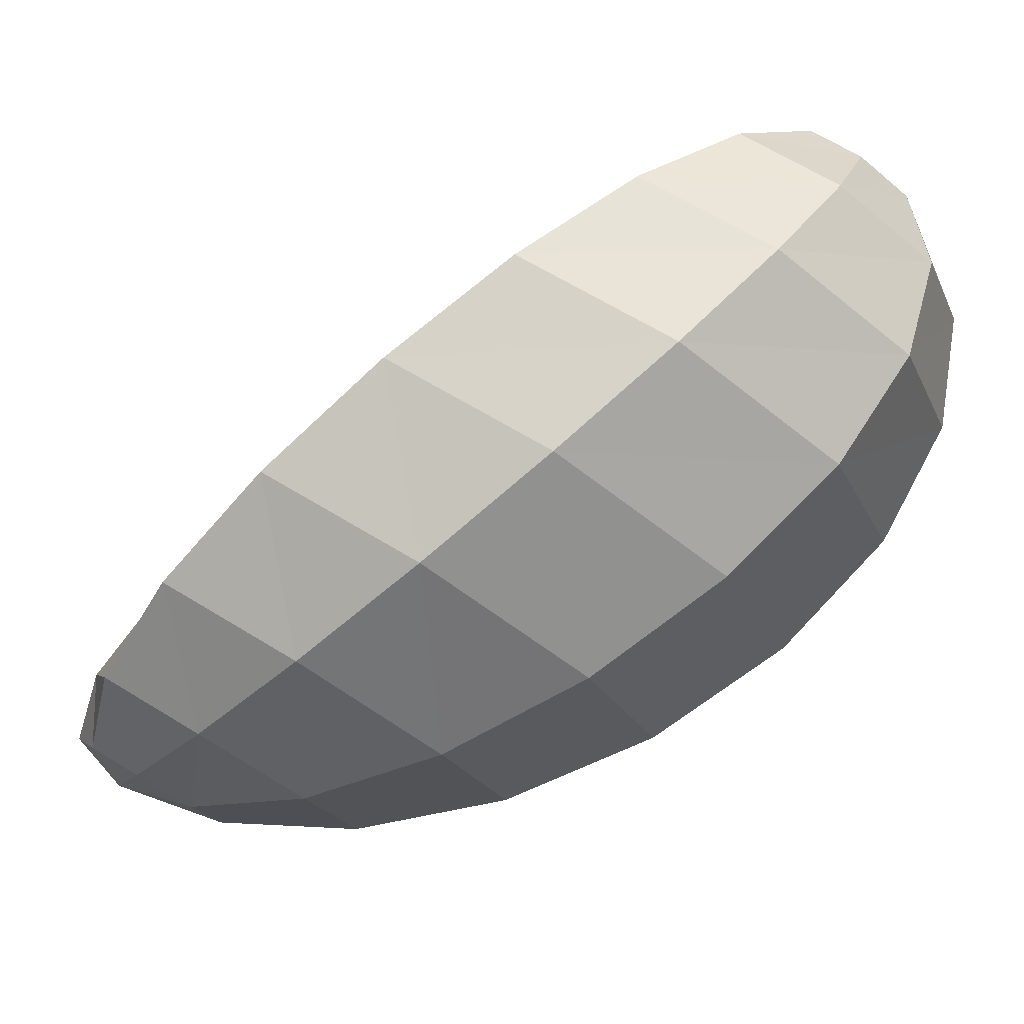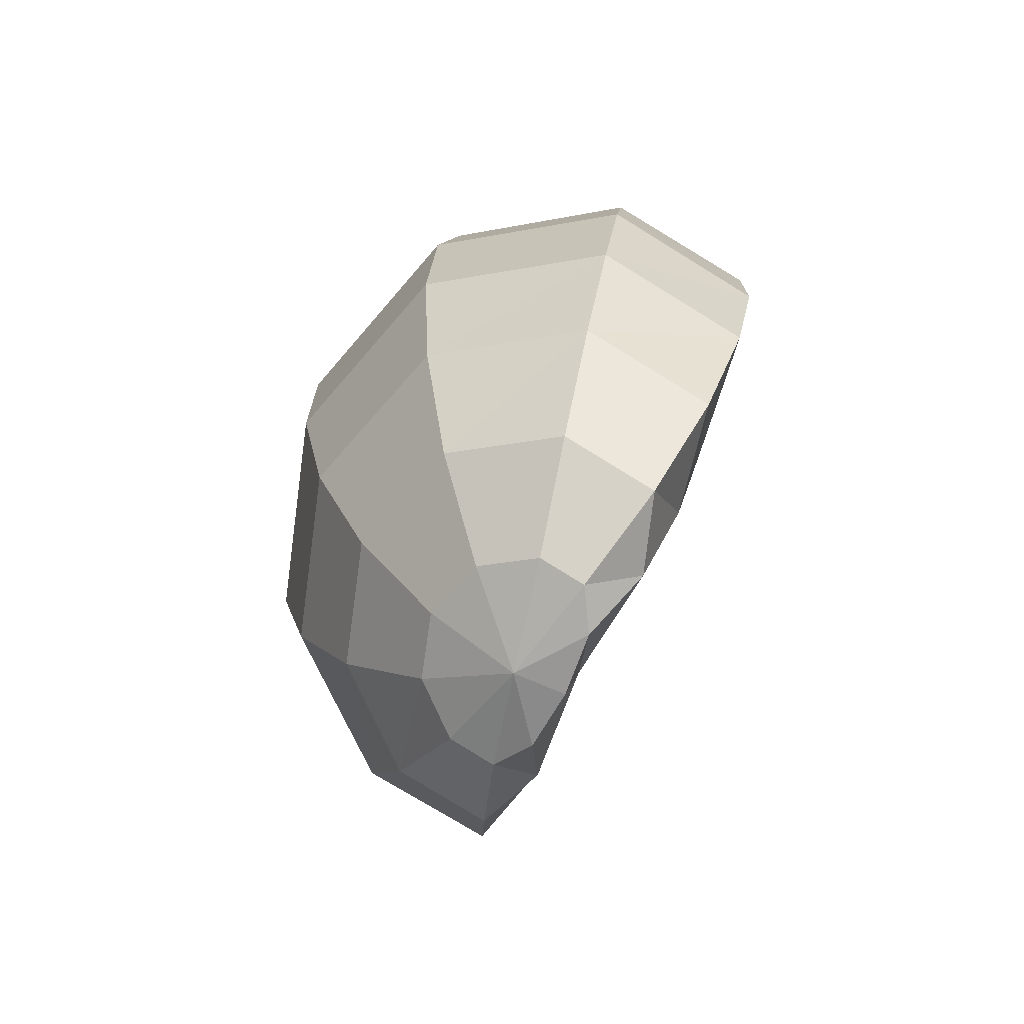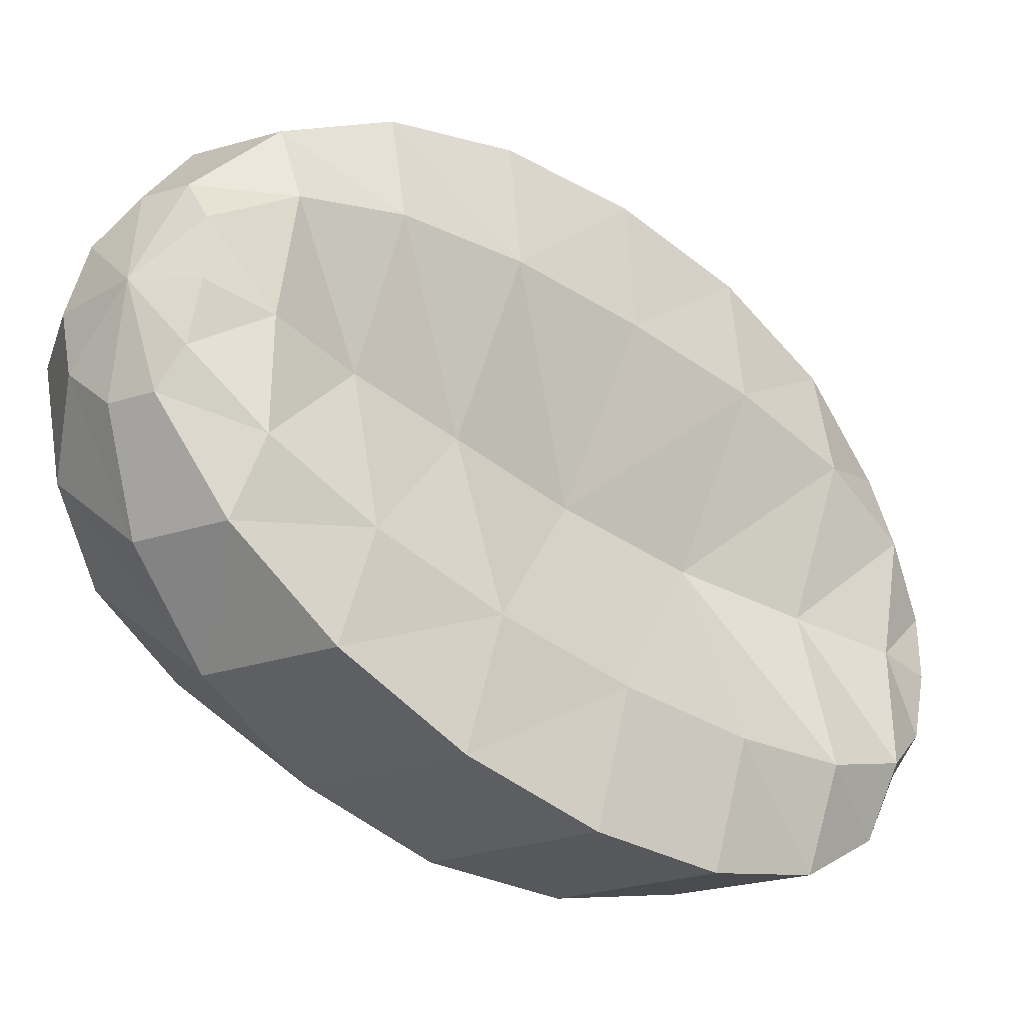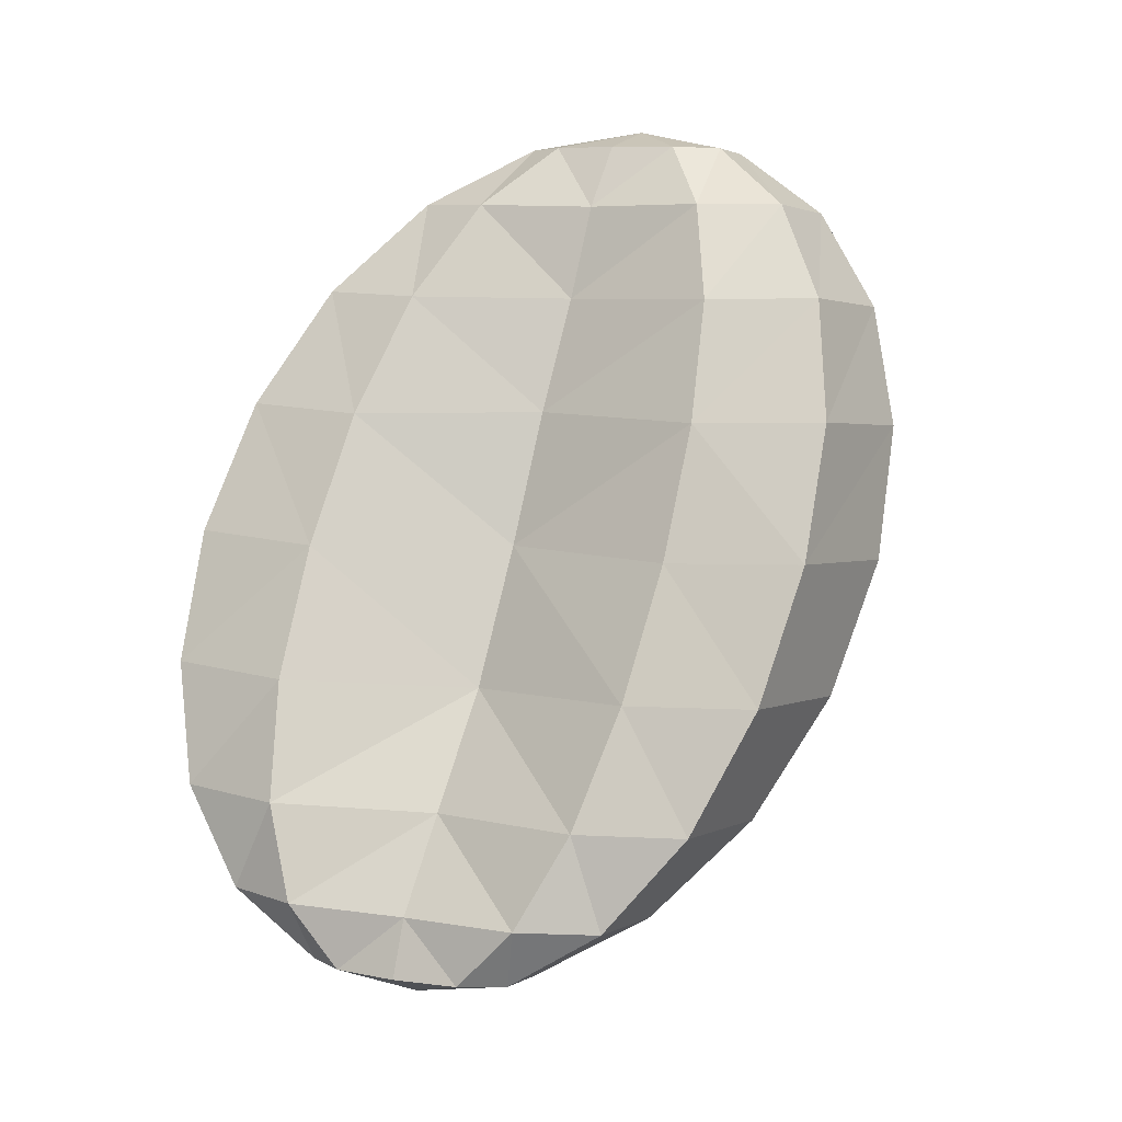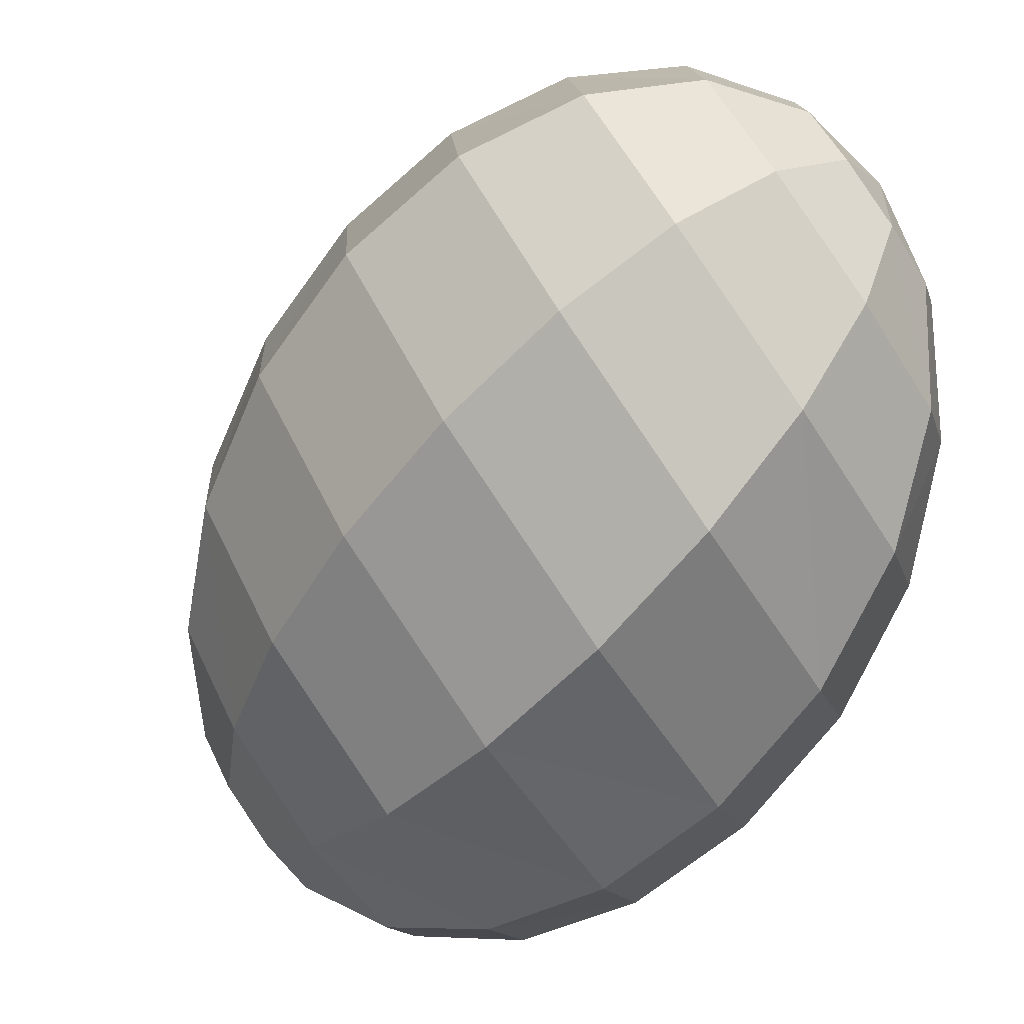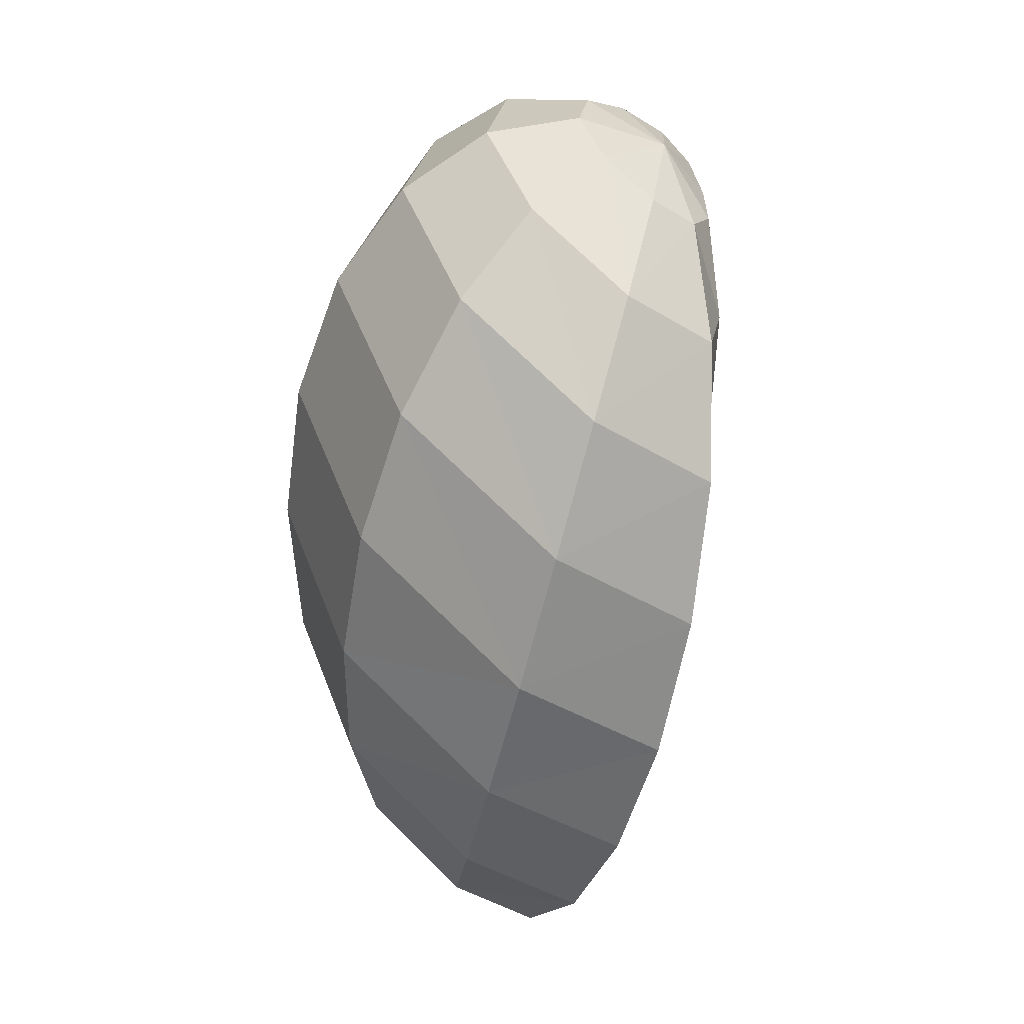
<metadata>
{"format":"obj","ext":"obj","renderer":"f3d","projection":"perspective","resolution":1024,"background":"white","views":[{"elev":48.8,"azim":63.0,"up":"+Z"},{"elev":-46.7,"azim":-178.1,"up":"+Y"},{"elev":2.1,"azim":-115.3,"up":"+Z"},{"elev":-34.7,"azim":-45.3,"up":"+Y"},{"elev":-26.6,"azim":138.9,"up":"+Z"},{"elev":51.9,"azim":-159.3,"up":"+Y"}]}
</metadata>
<code>
o Spleen_gastro_spleen.000
v 0.5573 16.57 0.8198
v 1.058 11.63 -1.57
v 0.4179 16.71 0.4628
v 0.1695 16.34 -0.003065
v 0.04412 15.78 -0.5041
v 0.01503 15.06 -0.9875
v 0.06984 14.26 -1.42
v 0.1713 13.46 -1.764
v 0.3412 12.72 -1.98
v 0.583 12.14 -2.034
v 0.9125 11.77 -1.926
v 0.4451 16.88 0.2134
v 0.09899 16.59 -0.453
v -0.1416 16.08 -1.111
v -0.249 15.4 -1.699
v -0.231 14.61 -2.165
v -0.09263 13.79 -2.474
v 0.1558 13.02 -2.586
v 0.5092 12.38 -2.483
v 0.9332 11.93 -2.174
v 0.7062 17.05 0.1521
v 0.6162 16.95 -0.5843
v 0.5713 16.58 -1.305
v 0.5735 15.98 -1.937
v 0.6271 15.22 -2.42
v 0.7298 14.38 -2.712
v 0.8684 13.52 -2.779
v 1.024 12.73 -2.614
v 1.186 12.1 -2.234
v 1.087 17.16 0.3112
v 1.351 17.15 -0.287
v 1.586 16.87 -0.9028
v 1.769 16.33 -1.471
v 1.884 15.59 -1.934
v 1.925 14.73 -2.247
v 1.882 13.81 -2.377
v 1.759 12.94 -2.317
v 1.566 12.21 -2.075
v 1.373 17.11 0.6472
v 1.901 17.06 0.3596
v 2.348 16.74 -0.005247
v 2.669 16.17 -0.411
v 2.831 15.42 -0.8176
v 2.824 14.56 -1.186
v 2.643 13.67 -1.48
v 2.308 12.85 -1.67
v 1.851 12.16 -1.739
v 1.447 16.92 1.027
v 2.039 16.7 1.085
v 2.537 16.25 0.9955
v 2.889 15.59 0.7669
v 3.062 14.81 0.4212
v 3.044 13.99 -0.008781
v 2.831 13.18 -0.4796
v 2.446 12.49 -0.9453
v 1.925 11.97 -1.359
v 1.284 16.68 1.301
v 1.714 16.24 1.596
v 2.078 15.61 1.683
v 2.341 14.86 1.559
v 2.482 14.04 1.248
v 2.496 13.25 0.7837
v 2.374 12.55 0.2076
v 2.12 12.03 -0.4338
v 1.761 11.73 -1.085
v 1.009 16.5 1.355
v 1.174 15.9 1.692
v 1.334 15.15 1.801
v 1.471 14.33 1.682
v 1.57 13.5 1.369
v 1.627 12.72 0.9079
v 1.631 12.09 0.3278
v 1.587 11.69 -0.3371
v 1.5 11.56 -1.033
v 0.8446 16.9 0.8226
v 0.7603 16.48 1.164
v 0.8149 15.92 1.299
v 0.931 15.25 1.228
v 1.04 14.47 0.9888
v 1.141 13.65 0.6343
v 1.199 12.86 0.2195
v 1.231 12.18 -0.2402
v 1.242 11.72 -0.7306
v 1.261 11.54 -1.225
v 1.357 11.7 -1.688
v 0.5505 16.16 0.6309
v 0.6824 15.65 0.3187
v 0.7895 14.99 -0.04492
v 0.9422 14.22 -0.4559
v 1.042 13.38 -0.8571
v 1.006 12.59 -1.161
v 0.9736 11.96 -1.399
f 10 20 11
f 9 19 10
f 8 18 9
f 7 17 8
f 7 15 16
f 6 14 15
f 5 13 14
f 4 12 13
f 20 28 29
f 18 28 19
f 17 27 18
f 16 26 17
f 15 25 16
f 14 24 15
f 13 23 14
f 12 22 13
f 28 38 29
f 27 37 28
f 26 36 27
f 25 35 26
f 25 33 34
f 24 32 33
f 23 31 32
f 22 30 31
f 37 47 38
f 36 46 37
f 35 45 36
f 34 44 35
f 34 42 43
f 33 41 42
f 32 40 41
f 31 39 40
f 47 55 56
f 46 54 55
f 45 53 54
f 43 53 44
f 42 52 43
f 41 51 42
f 40 50 41
f 39 49 40
f 56 64 65
f 55 63 64
f 54 62 63
f 53 61 62
f 51 61 52
f 50 60 51
f 49 59 50
f 48 58 49
f 65 73 74
f 64 72 73
f 63 71 72
f 62 70 71
f 60 70 61
f 59 69 60
f 58 68 59
f 57 67 58
f 74 83 84
f 73 82 83
f 72 81 82
f 71 80 81
f 70 79 80
f 68 79 69
f 67 78 68
f 66 77 67
f 83 91 92
f 82 90 91
f 81 89 90
f 79 89 80
f 78 88 79
f 77 87 78
f 85 2 11
f 92 11 2
f 91 10 92
f 90 9 91
f 90 7 8
f 89 6 7
f 88 5 6
f 87 4 5
f 86 3 4
f 1 75 3
f 85 11 20
f 3 75 12
f 85 20 29
f 12 75 21
f 85 29 38
f 21 75 30
f 85 38 47
f 30 75 39
f 85 47 56
f 39 75 48
f 85 56 65
f 48 75 57
f 85 65 74
f 57 75 66
f 85 74 84
f 66 75 76
f 85 84 2
f 84 92 2
f 76 86 77
f 76 75 1
f 10 19 20
f 9 18 19
f 8 17 18
f 7 16 17
f 7 6 15
f 6 5 14
f 5 4 13
f 4 3 12
f 20 19 28
f 18 27 28
f 17 26 27
f 16 25 26
f 15 24 25
f 14 23 24
f 13 22 23
f 12 21 22
f 28 37 38
f 27 36 37
f 26 35 36
f 25 34 35
f 25 24 33
f 24 23 32
f 23 22 31
f 22 21 30
f 37 46 47
f 36 45 46
f 35 44 45
f 34 43 44
f 34 33 42
f 33 32 41
f 32 31 40
f 31 30 39
f 47 46 55
f 46 45 54
f 45 44 53
f 43 52 53
f 42 51 52
f 41 50 51
f 40 49 50
f 39 48 49
f 56 55 64
f 55 54 63
f 54 53 62
f 53 52 61
f 51 60 61
f 50 59 60
f 49 58 59
f 48 57 58
f 65 64 73
f 64 63 72
f 63 62 71
f 62 61 70
f 60 69 70
f 59 68 69
f 58 67 68
f 57 66 67
f 74 73 83
f 73 72 82
f 72 71 81
f 71 70 80
f 70 69 79
f 68 78 79
f 67 77 78
f 66 76 77
f 83 82 91
f 82 81 90
f 81 80 89
f 79 88 89
f 78 87 88
f 77 86 87
f 92 10 11
f 91 9 10
f 90 8 9
f 90 89 7
f 89 88 6
f 88 87 5
f 87 86 4
f 86 1 3
f 84 83 92
f 76 1 86

</code>
